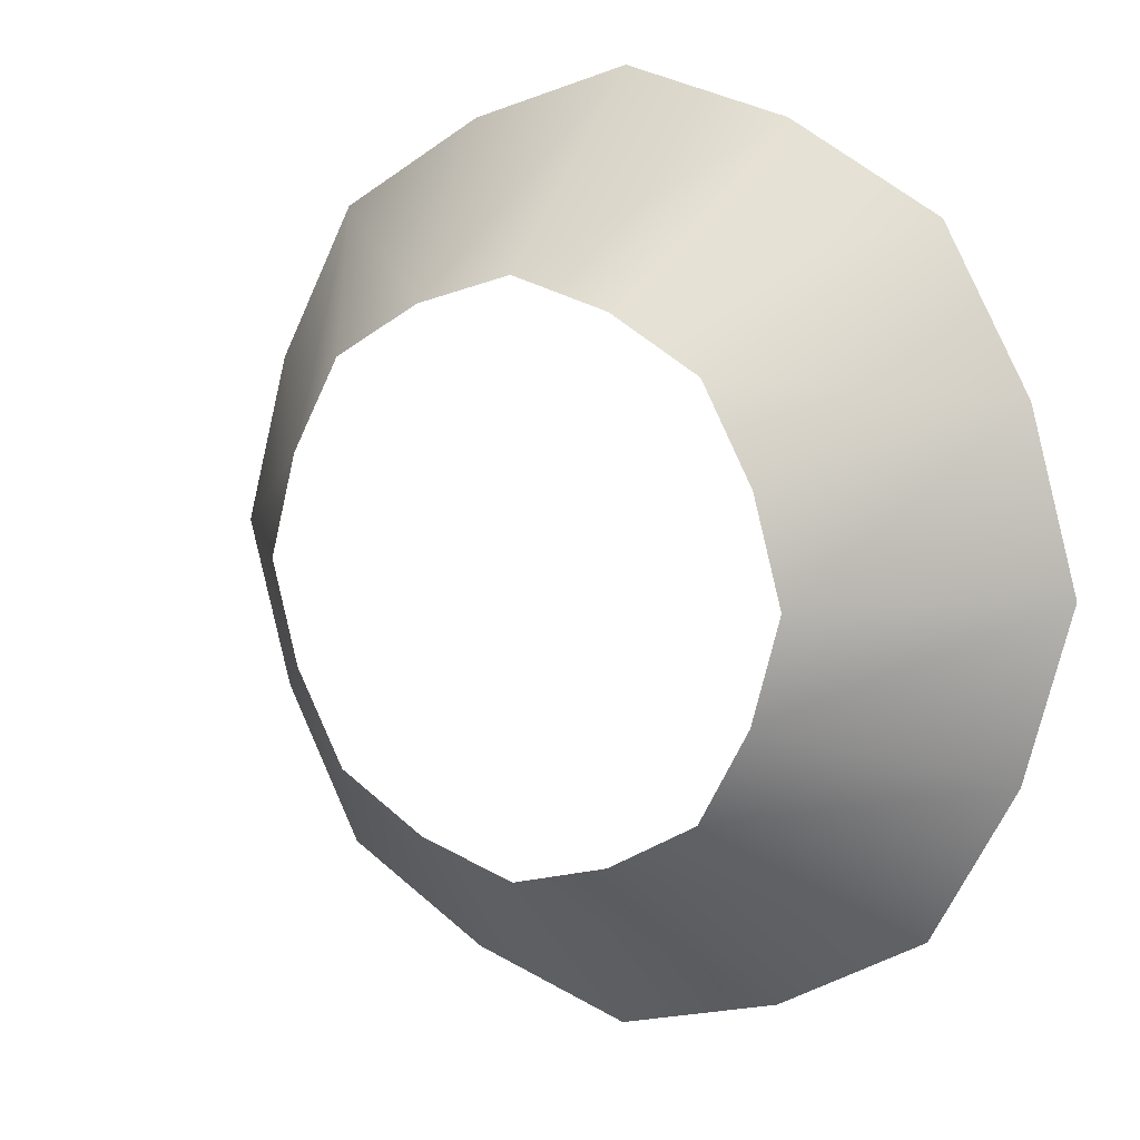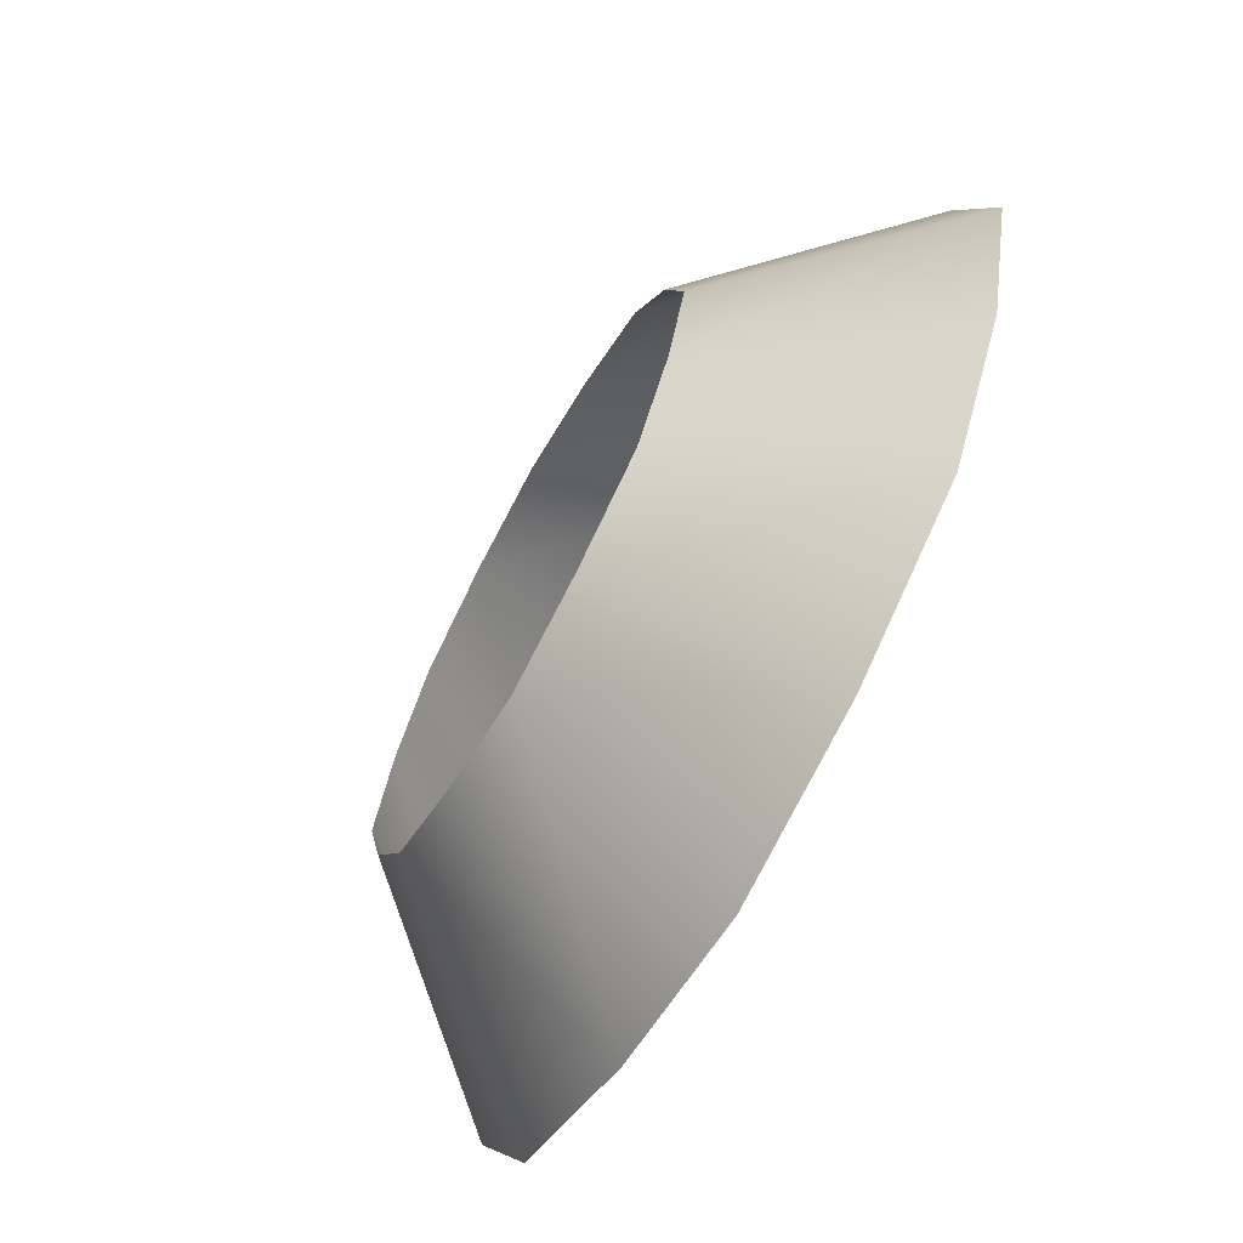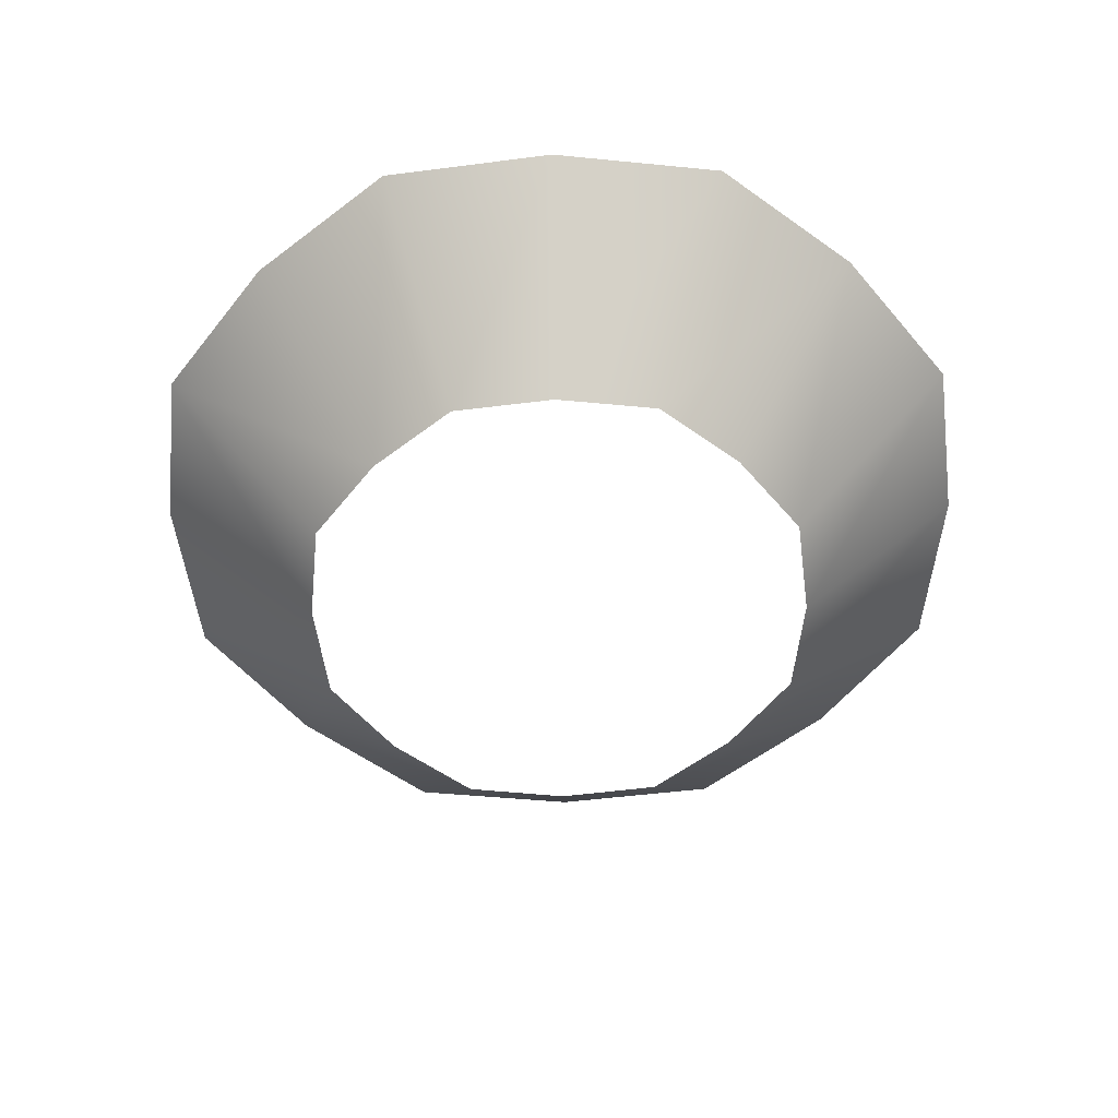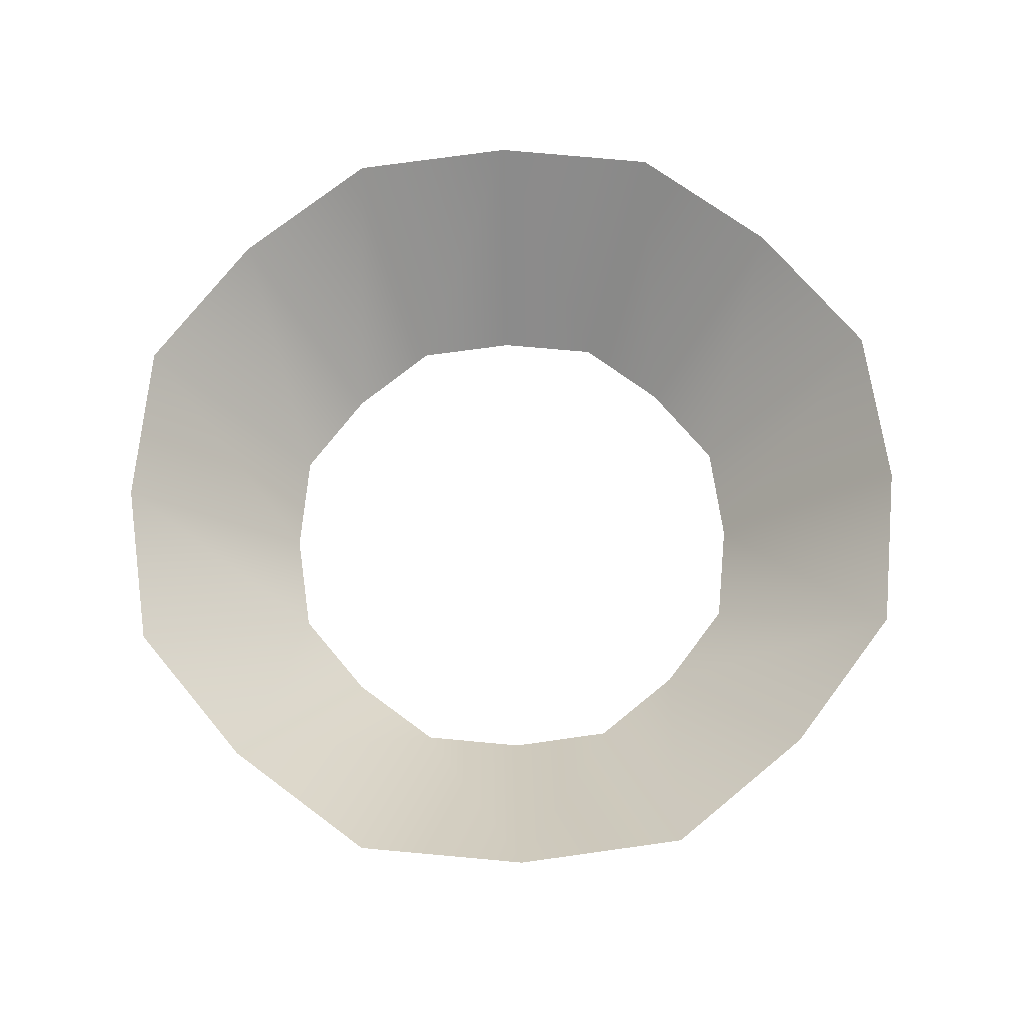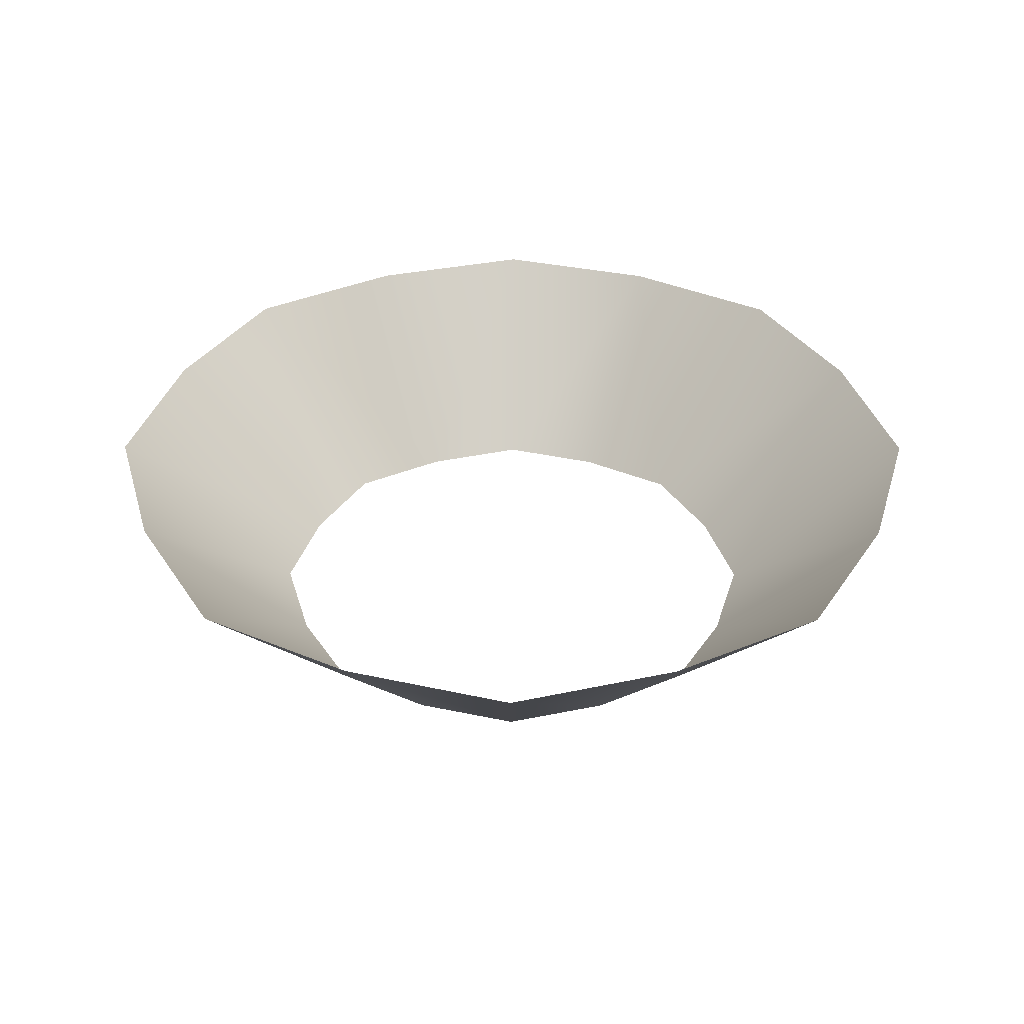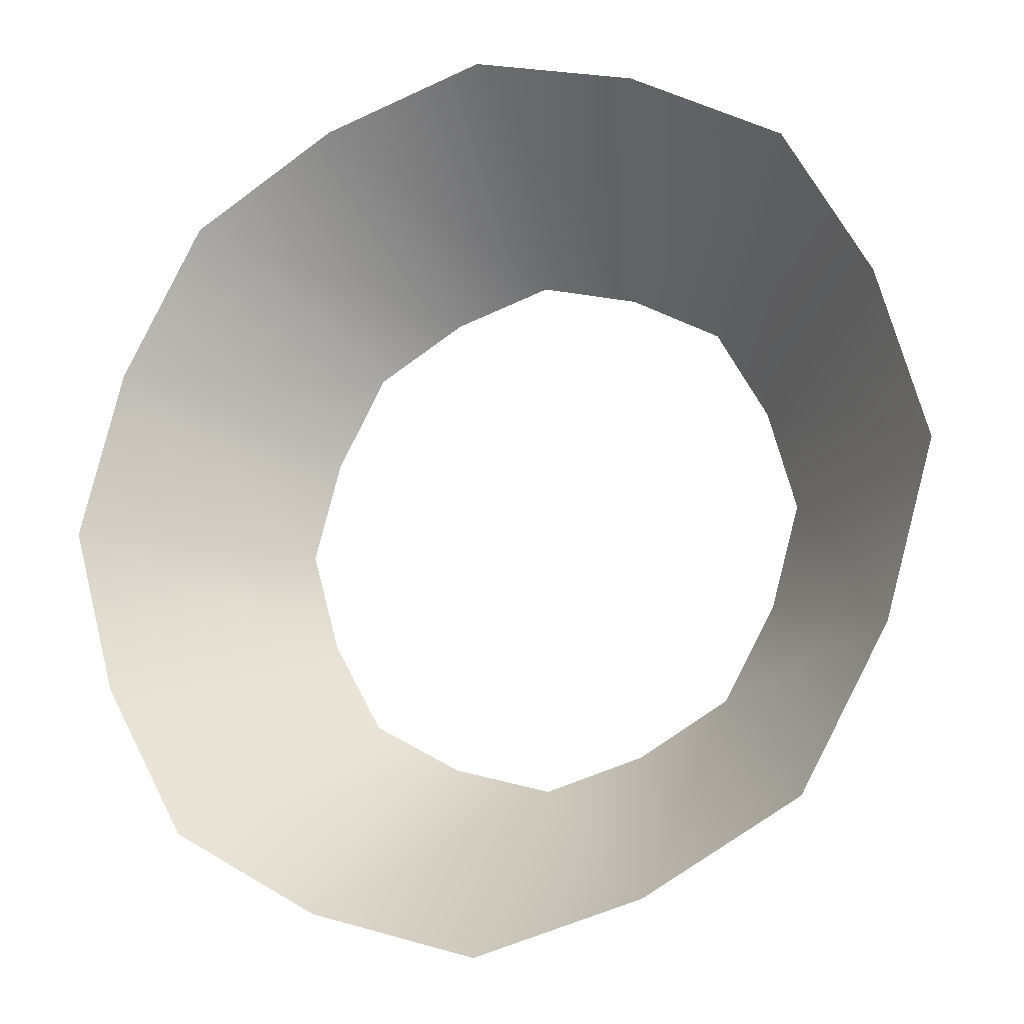
<metadata>
{"format":"obj","ext":"obj","renderer":"f3d","projection":"perspective","resolution":1024,"background":"white","views":[{"elev":9.2,"azim":33.4,"up":"+Z"},{"elev":-69.0,"azim":60.9,"up":"+Z"},{"elev":-54.3,"azim":23.4,"up":"+Y"},{"elev":69.7,"azim":-113.9,"up":"+Y"},{"elev":35.8,"azim":90.2,"up":"+Y"},{"elev":-15.3,"azim":-157.1,"up":"+Z"}]}
</metadata>
<code>
o T1L3M003_24
v -0.0009766 0.0009766 -0.8604
v -0.0009766 0.5908 -1.438
v 0.3184 0 -0.7705
v 0.5322 0.5947 -1.287
v 0.6074 0.0009766 -0.6084
v 1.016 0.5908 -1.017
v 0.7695 0 -0.3193
v 1.286 0.5947 -0.5332
v 0.8594 0.0009766 0
v 1.437 0.5908 0
v 0.7695 0 0.3184
v 1.286 0.5947 0.5322
v 0.6074 0.0009766 0.6074
v 1.016 0.5908 1.016
v 0.3184 0 0.7695
v 0.5322 0.5947 1.286
v -0.0009766 0.0009766 0.8594
v -0.0009766 0.5908 1.437
v -0.3193 0 0.7695
v -0.5332 0.5947 1.286
v -0.6084 0.0009766 0.6074
v -1.017 0.5908 1.016
v -0.7705 0 0.3184
v -1.287 0.5947 0.5322
v -0.8604 0.0009766 -0.0009766
v -1.438 0.5908 -0.0009766
v -0.7705 0 -0.3193
v -1.287 0.5947 -0.5332
v -0.6084 0.0009766 -0.6084
v -1.017 0.5908 -1.017
v -0.3193 0 -0.7705
v -0.5332 0.5947 -1.287
f 1 3 4 2
f 6 4 3 5
f 5 7 8 6
f 10 8 7 9
f 9 11 12 10
f 13 14 12 11
f 14 13 15 16
f 17 18 16 15
f 18 17 19 20
f 22 20 19 21
f 23 24 22 21
f 23 25 26 24
f 25 27 28 26
f 28 27 29 30
f 29 31 32 30
f 32 31 1 2

</code>
